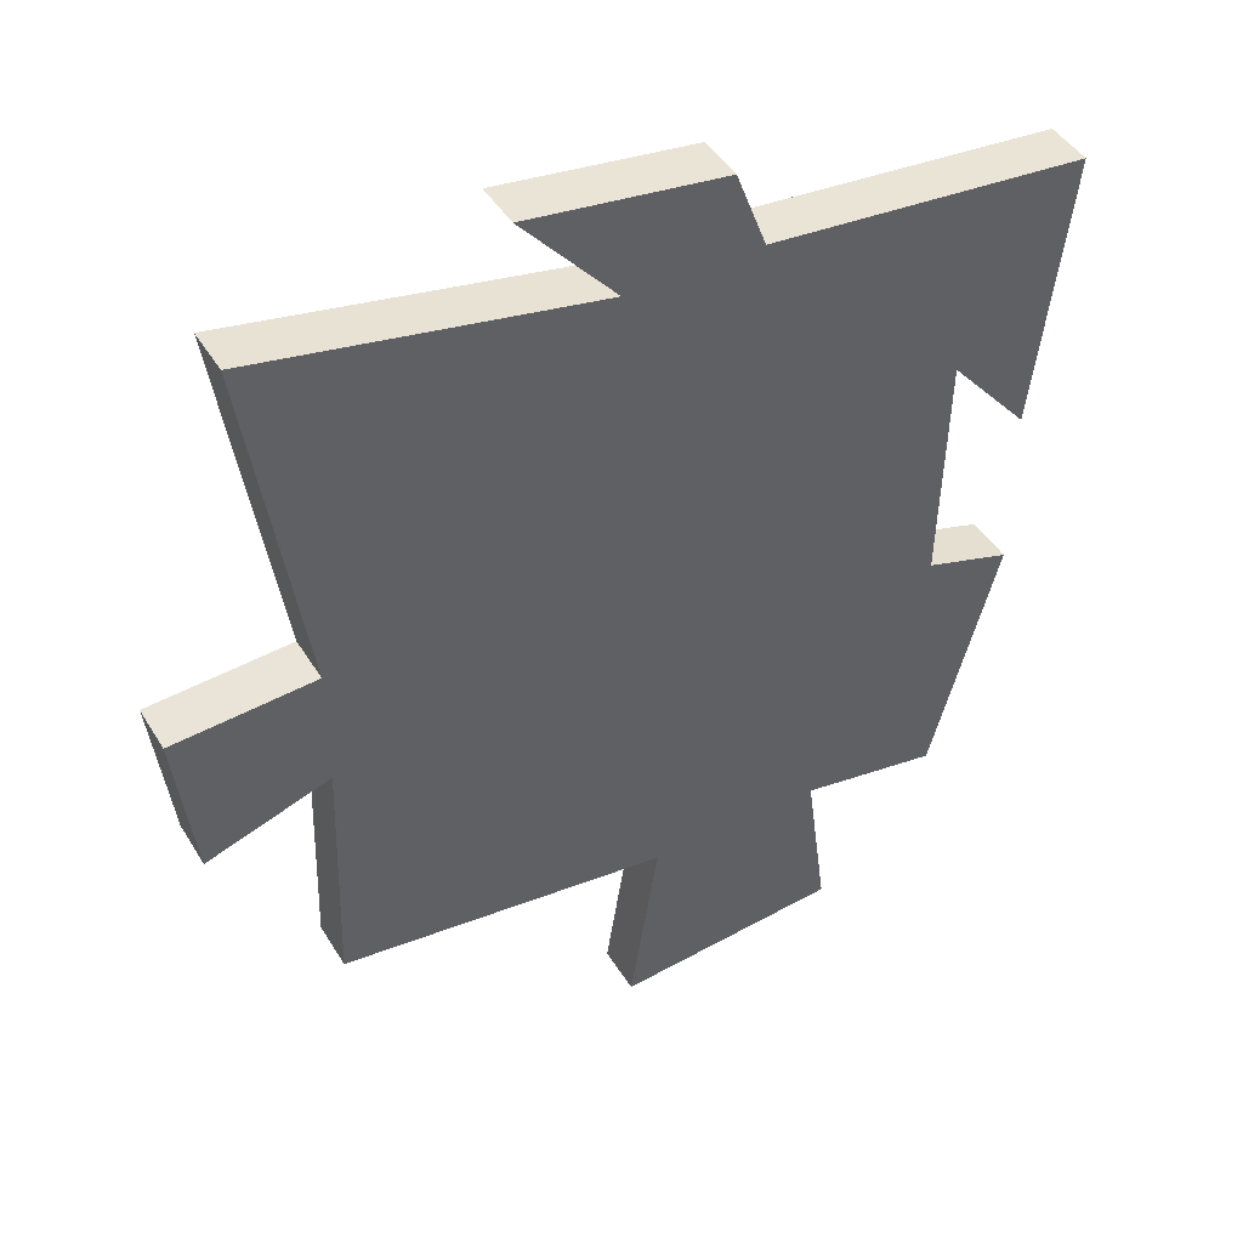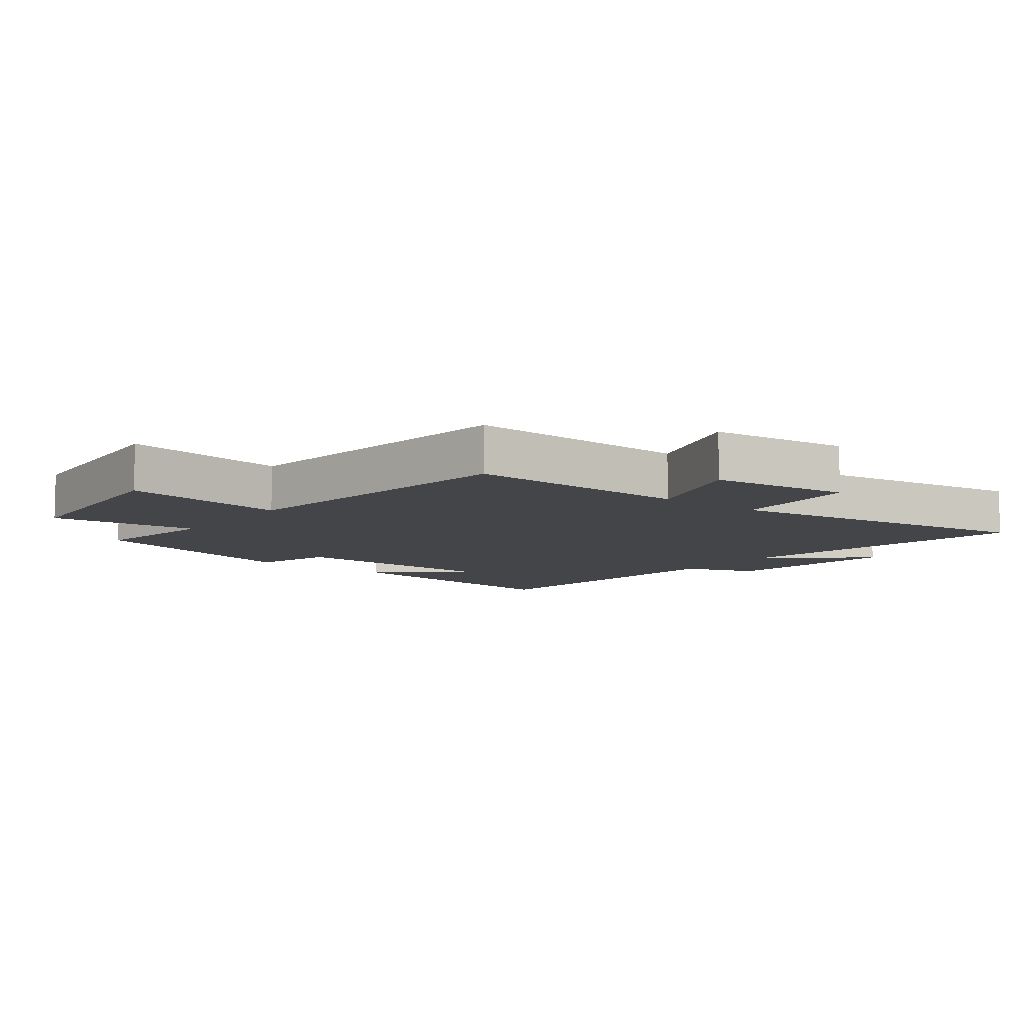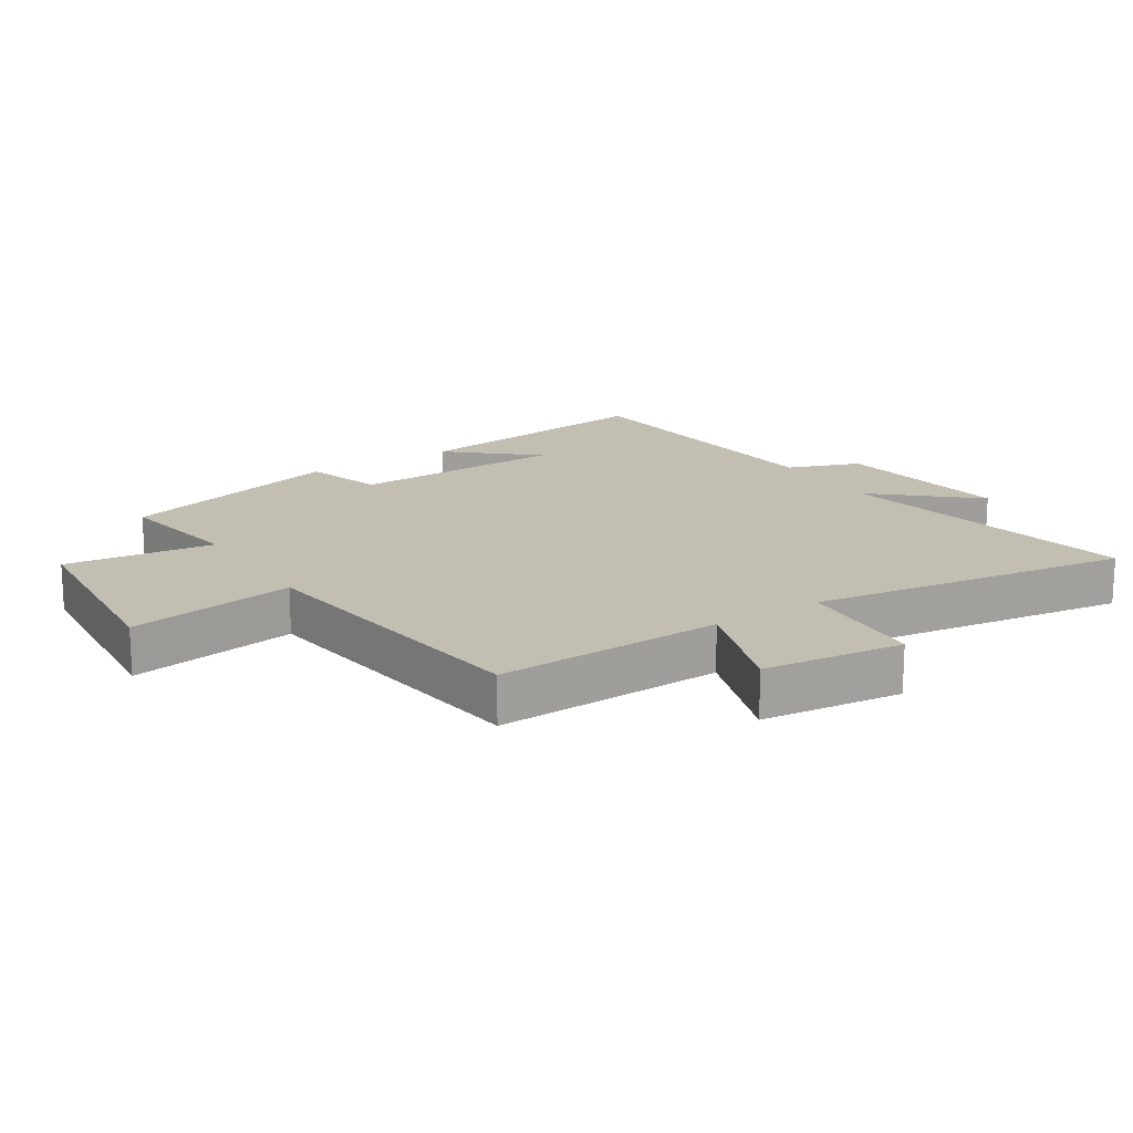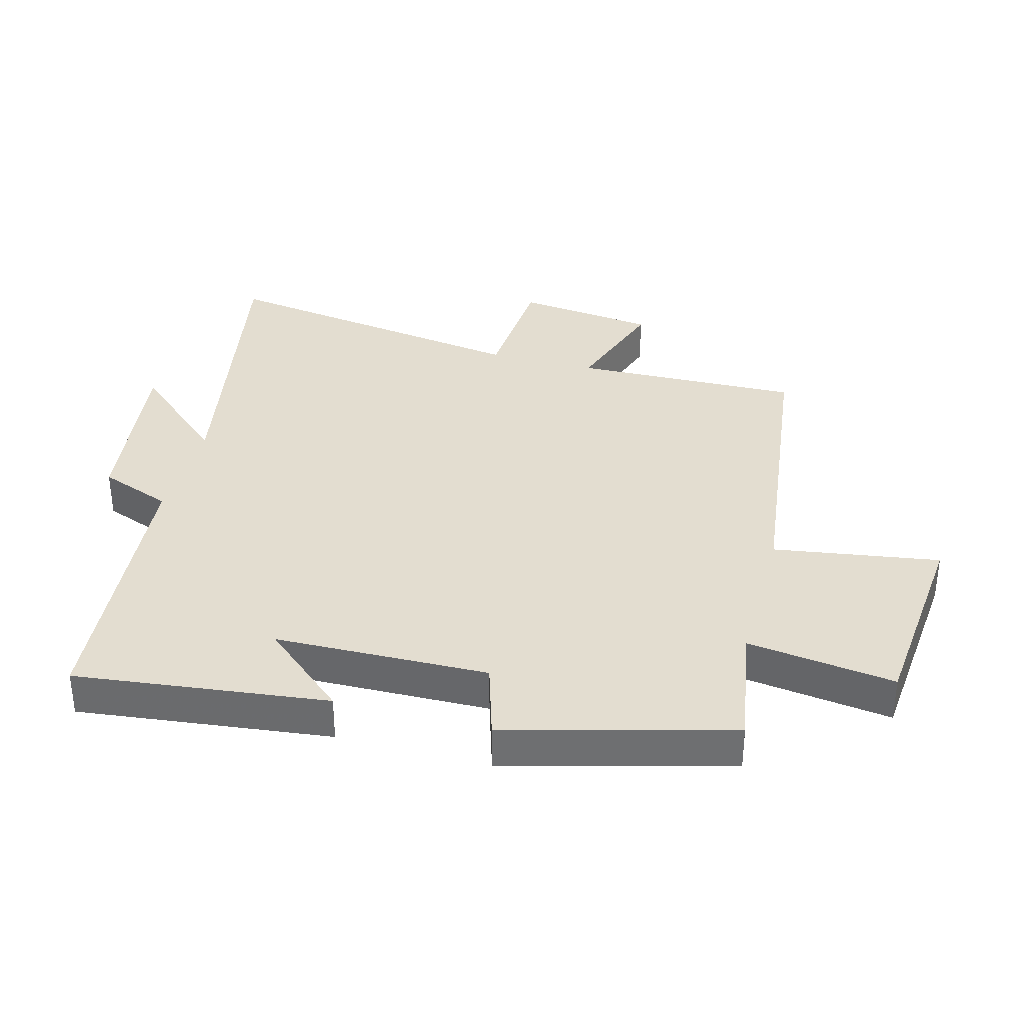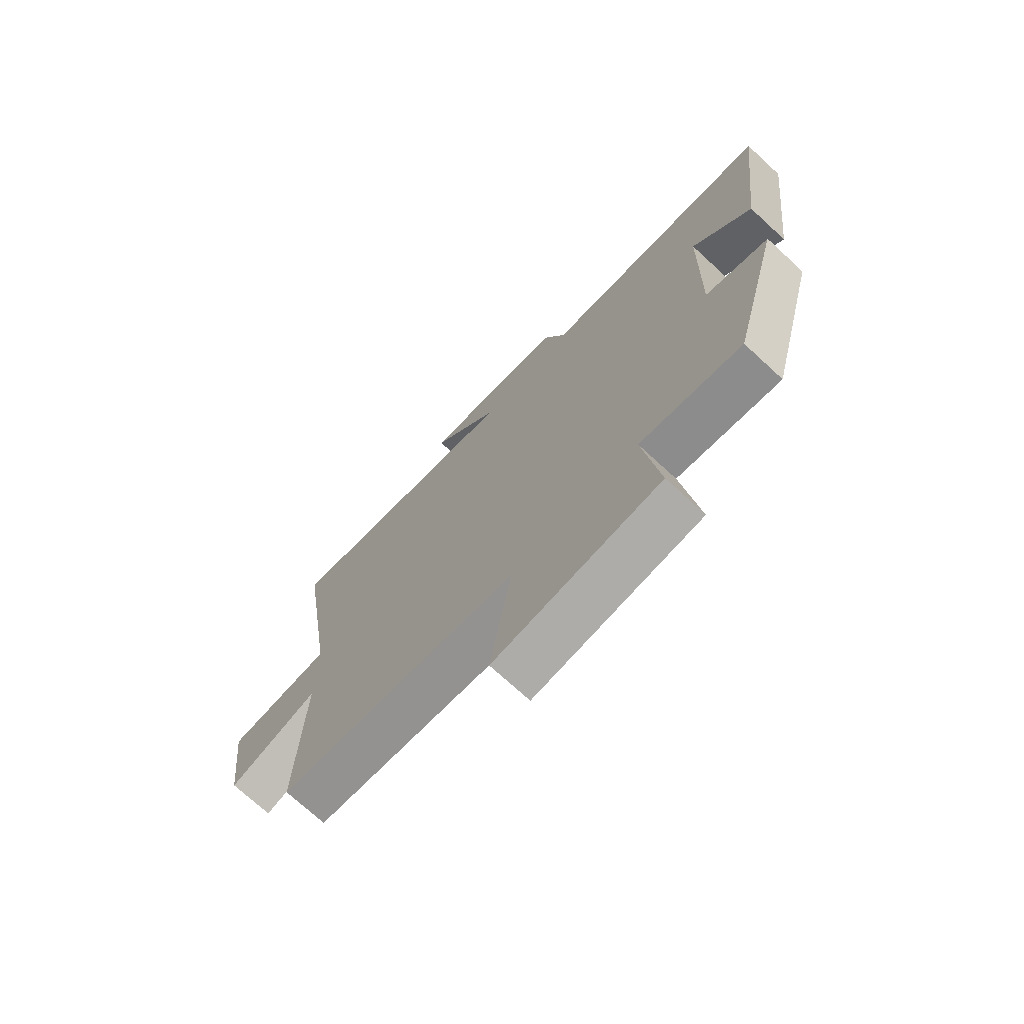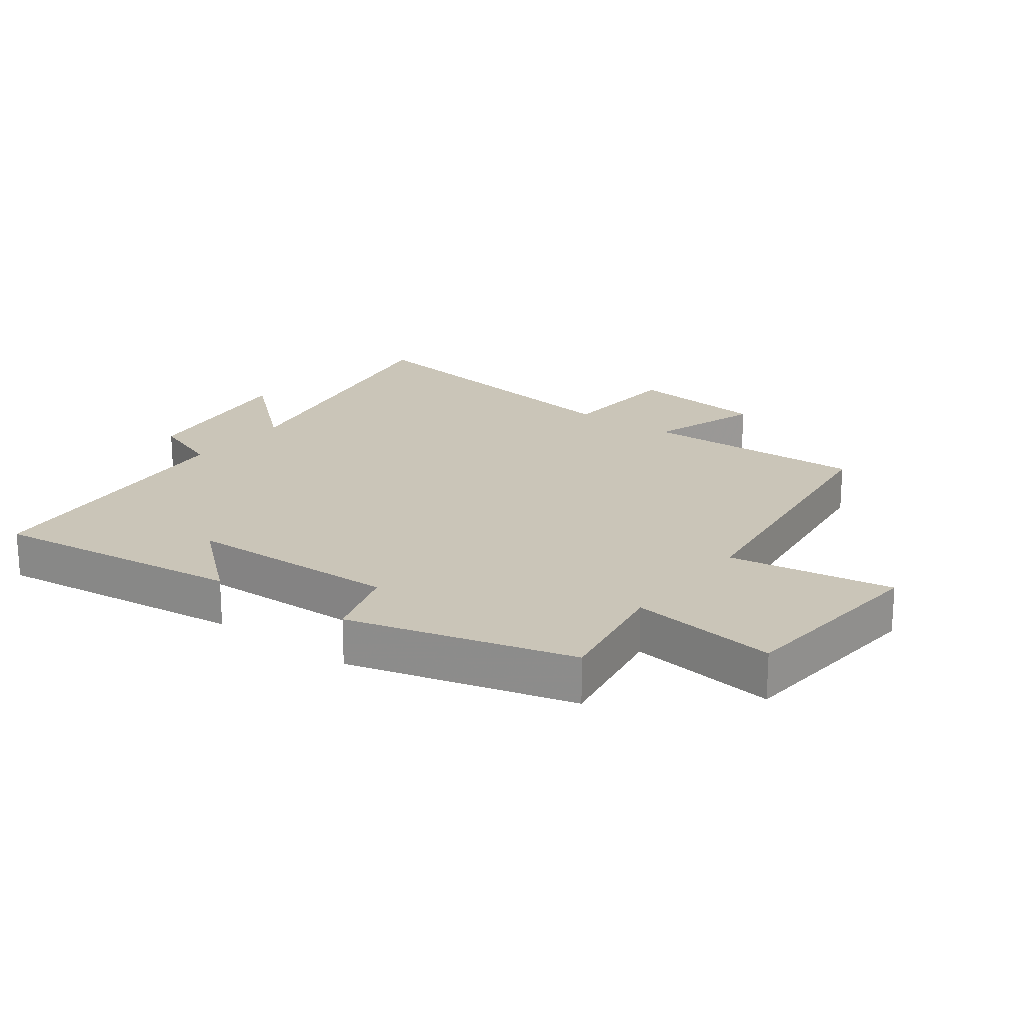
<metadata>
{"format":"obj","ext":"obj","renderer":"f3d","projection":"perspective","resolution":1024,"background":"white","views":[{"elev":45.0,"azim":-29.6,"up":"+Z"},{"elev":-8.8,"azim":-127.6,"up":"+Y"},{"elev":17.5,"azim":-122.7,"up":"+Y"},{"elev":35.5,"azim":105.2,"up":"+Y"},{"elev":-72.6,"azim":47.4,"up":"+Z"},{"elev":20.3,"azim":126.7,"up":"+Y"}]}
</metadata>
<code>
v 0.548 0.07 0.458
v 0.5 0.07 0.061
v 0.386 0.07 0.193
v 0.378 0.07 -0.143
v 0.5 0.07 -0.181
v 0.405 0.07 -0.534
v 0.208 0.07 -0.5
v 0.239 0.07 -0.733
v -0.081 0.07 -0.761
v -0.04 0.07 -0.5
v -0.511 0.07 -0.439
v -0.5 0.07 -0.083
v -0.676 0.07 -0.142
v -0.702 0.07 0.078
v -0.5 0.07 0.091
v -0.575 0.07 0.591
v -0.097 0.07 0.5
v -0.23 0.07 0.652
v 0.05 0.07 0.614
v 0.093 0.07 0.5
v 0.548 0 0.458
v 0.5 0 0.061
v 0.386 0 0.193
v 0.378 0 -0.143
v 0.5 0 -0.181
v 0.405 0 -0.534
v 0.208 0 -0.5
v 0.239 0 -0.733
v -0.081 0 -0.761
v -0.04 0 -0.5
v -0.511 0 -0.439
v -0.5 0 -0.083
v -0.676 0 -0.142
v -0.702 0 0.078
v -0.5 0 0.091
v -0.575 0 0.591
v -0.097 0 0.5
v -0.23 0 0.652
v 0.05 0 0.614
v 0.093 0 0.5
f 17 18 19 20
f 17 20 1
f 15 16 17
f 15 17 1
f 12 13 14 15
f 12 15 1
f 10 11 12 1
f 7 8 9 10
f 4 5 6 7
f 3 4 7 10
f 1 2 3
f 1 3 10
f 40 39 38 37
f 21 40 37
f 37 36 35
f 21 37 35
f 35 34 33 32
f 21 35 32
f 21 32 31 30
f 30 29 28 27
f 27 26 25 24
f 30 27 24 23
f 23 22 21
f 30 23 21
f 1 21 22 2
f 2 22 23 3
f 3 23 24 4
f 4 24 25 5
f 5 25 26 6
f 6 26 27 7
f 7 27 28 8
f 8 28 29 9
f 9 29 30 10
f 10 30 31 11
f 11 31 32 12
f 12 32 33 13
f 13 33 34 14
f 14 34 35 15
f 15 35 36 16
f 16 36 37 17
f 17 37 38 18
f 18 38 39 19
f 19 39 40 20
f 20 40 21 1

</code>
